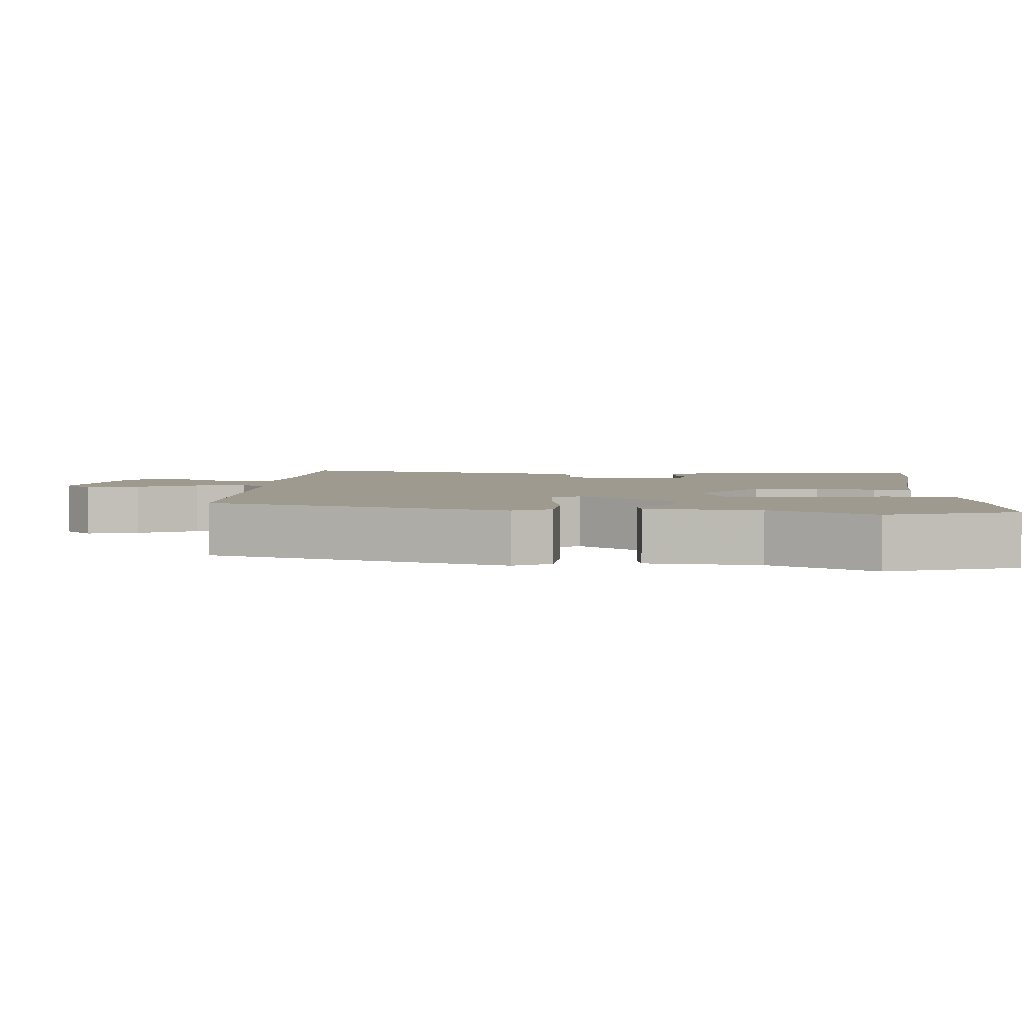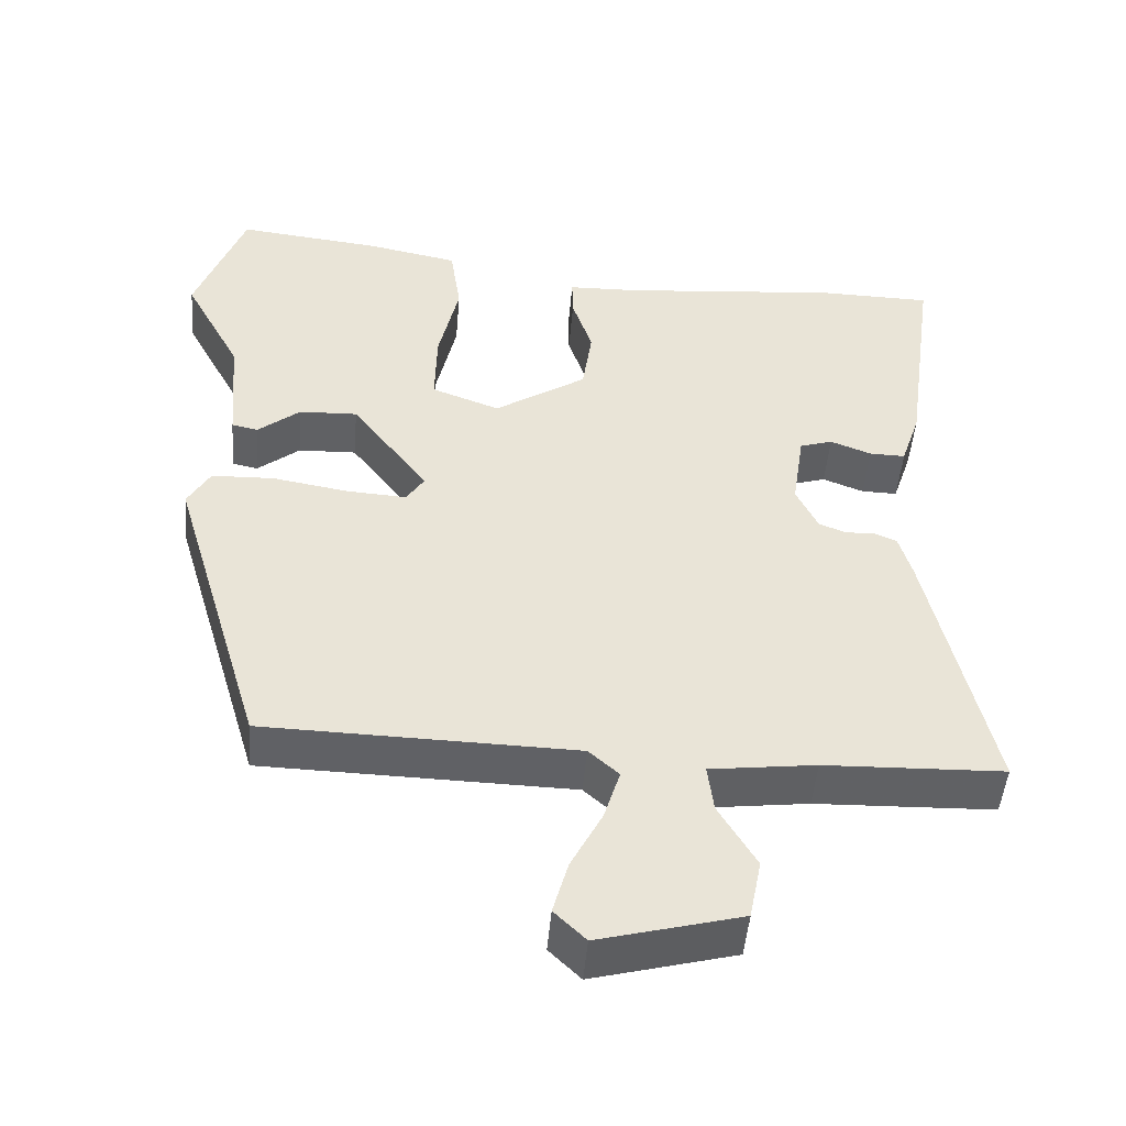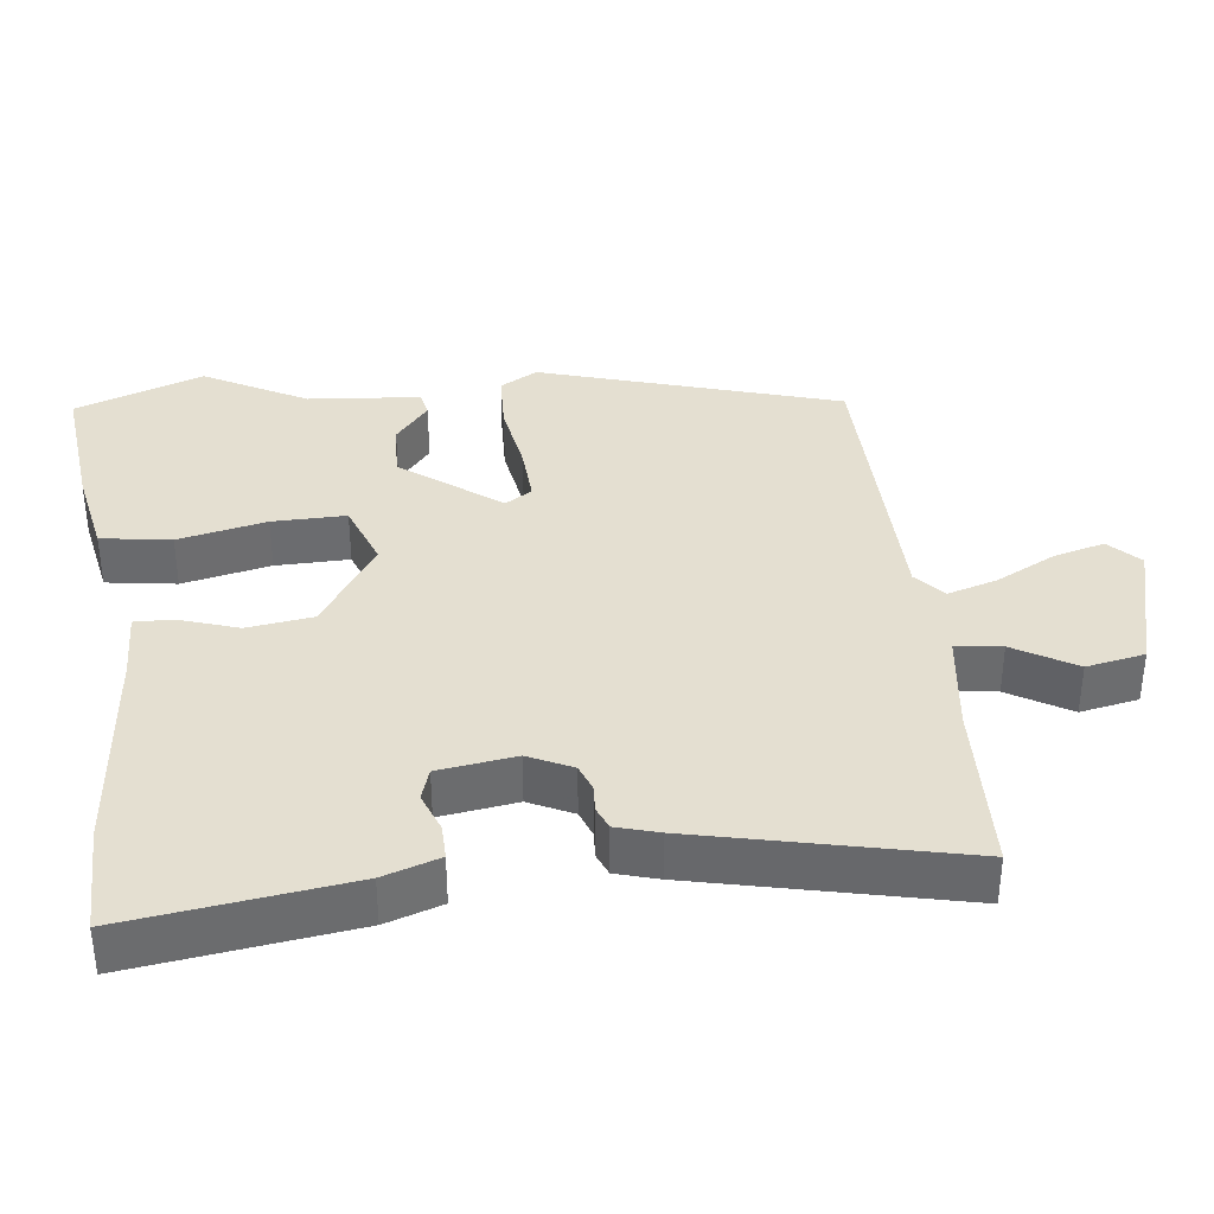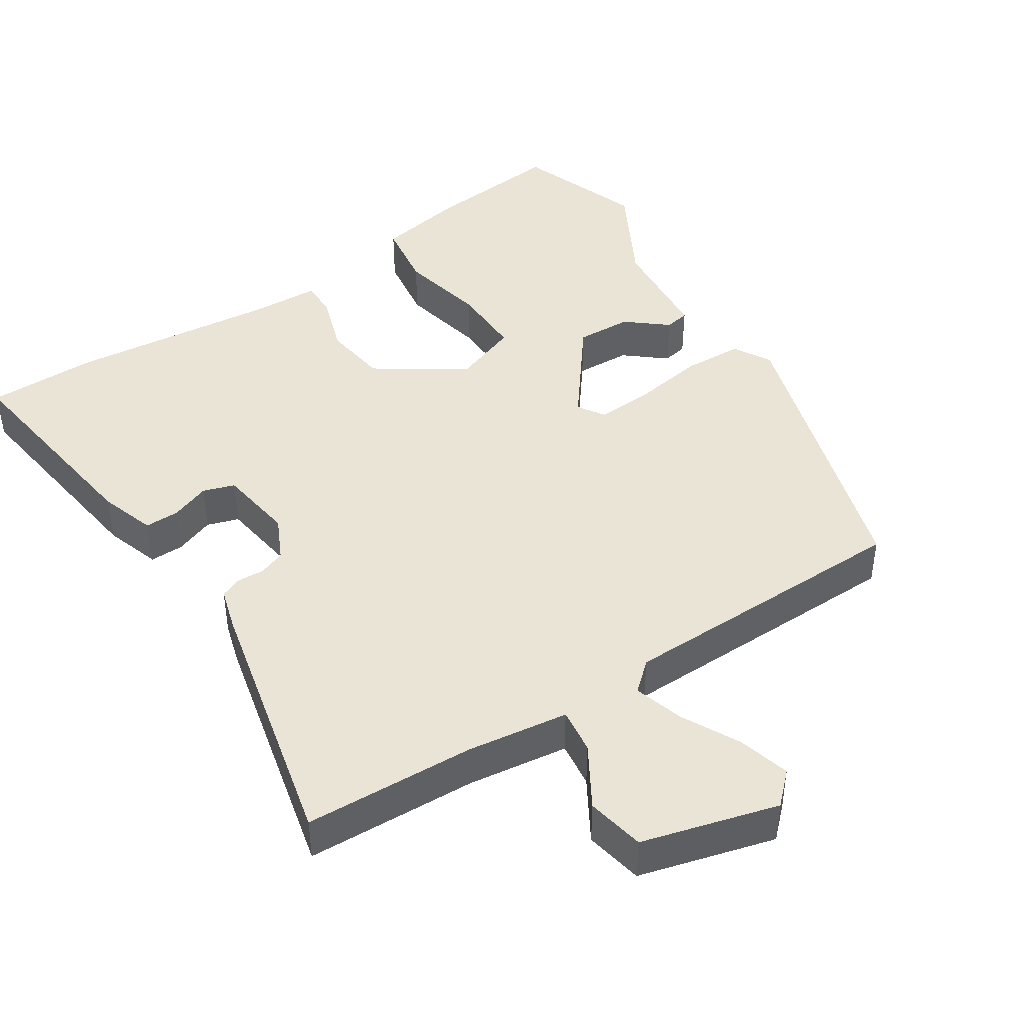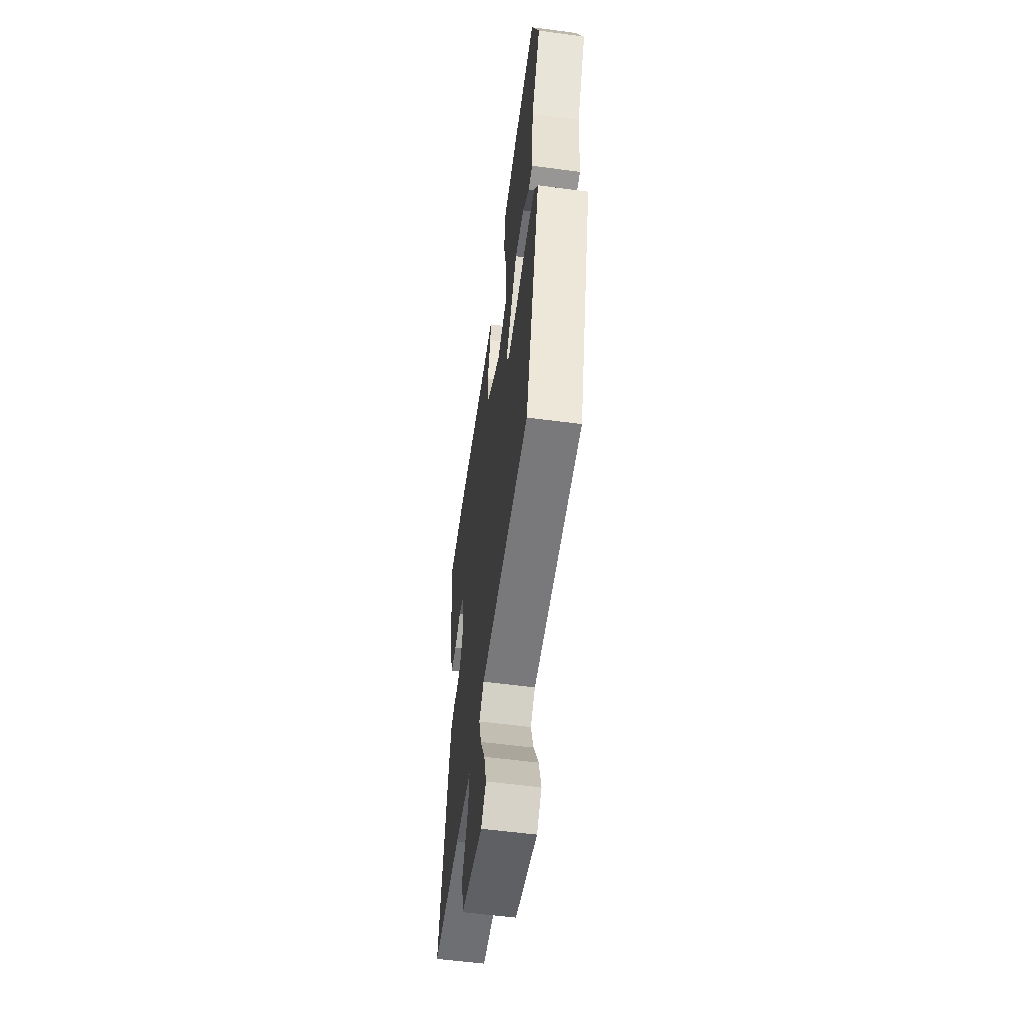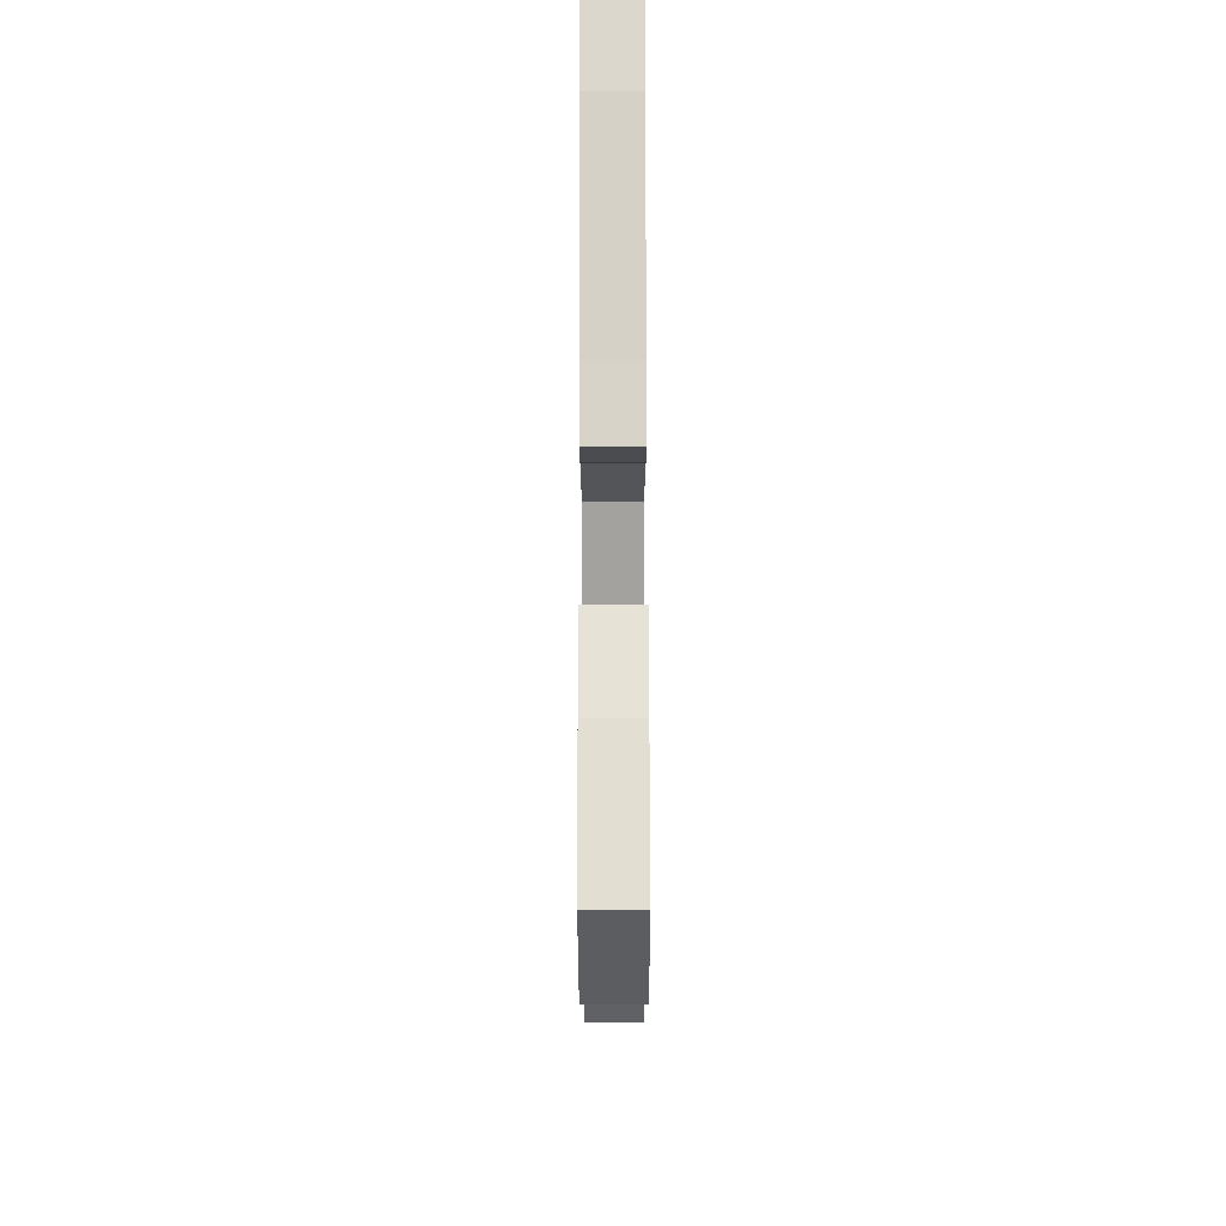
<metadata>
{"format":"obj","ext":"obj","renderer":"f3d","projection":"perspective","resolution":1024,"background":"white","views":[{"elev":3.7,"azim":-85.2,"up":"+Y"},{"elev":-48.2,"azim":-4.8,"up":"+Z"},{"elev":36.7,"azim":83.5,"up":"+Y"},{"elev":43.6,"azim":147.2,"up":"+Y"},{"elev":-56.6,"azim":-97.9,"up":"+Z"},{"elev":74.1,"azim":-90.1,"up":"+Z"}]}
</metadata>
<code>
v -0.542 0.07 0.385
v -0.477 0.07 0.563
v -0.284 0.07 0.542
v -0.162 0.07 0.518
v -0.148 0.07 0.421
v -0.175 0.07 0.299
v -0.177 0.07 0.197
v -0.086 0.07 0.163
v 0.037 0.07 0.244
v 0.05 0.07 0.335
v 0.023 0.07 0.417
v 0.022 0.07 0.47
v 0.116 0.07 0.473
v 0.41 0.07 0.501
v 0.563 0.07 0.499
v 0.52 0.07 0.193
v 0.494 0.07 0.115
v 0.446 0.07 0.116
v 0.391 0.07 0.137
v 0.347 0.07 0.123
v 0.331 0.07 0.016
v 0.36 0.07 -0.045
v 0.397 0.07 -0.059
v 0.434 0.07 -0.057
v 0.465 0.07 -0.07
v 0.482 0.07 -0.129
v 0.564 0.07 -0.494
v 0.325 0.07 -0.502
v 0.184 0.07 -0.52
v 0.192 0.07 -0.584
v 0.242 0.07 -0.669
v 0.226 0.07 -0.75
v 0.037 0.07 -0.8
v -0.005 0.07 -0.759
v 0.015 0.07 -0.687
v 0.057 0.07 -0.606
v 0.078 0.07 -0.537
v 0.038 0.07 -0.501
v -0.376 0.07 -0.492
v -0.5 0.07 -0.077
v -0.47 0.07 -0.025
v -0.387 0.07 -0.022
v -0.286 0.07 -0.039
v -0.206 0.07 -0.044
v -0.182 0.07 -0.007
v -0.284 0.07 0.129
v -0.362 0.07 0.126
v -0.418 0.07 0.08
v -0.453 0.07 0.087
v -0.466 0.07 0.243
v -0.542 0 0.385
v -0.477 0 0.563
v -0.284 0 0.542
v -0.162 0 0.518
v -0.148 0 0.421
v -0.175 0 0.299
v -0.177 0 0.197
v -0.086 0 0.163
v 0.037 0 0.244
v 0.05 0 0.335
v 0.023 0 0.417
v 0.022 0 0.47
v 0.116 0 0.473
v 0.41 0 0.501
v 0.563 0 0.499
v 0.52 0 0.193
v 0.494 0 0.115
v 0.446 0 0.116
v 0.391 0 0.137
v 0.347 0 0.123
v 0.331 0 0.016
v 0.36 0 -0.045
v 0.397 0 -0.059
v 0.434 0 -0.057
v 0.465 0 -0.07
v 0.482 0 -0.129
v 0.564 0 -0.494
v 0.325 0 -0.502
v 0.184 0 -0.52
v 0.192 0 -0.584
v 0.242 0 -0.669
v 0.226 0 -0.75
v 0.037 0 -0.8
v -0.005 0 -0.759
v 0.015 0 -0.687
v 0.057 0 -0.606
v 0.078 0 -0.537
v 0.038 0 -0.501
v -0.376 0 -0.492
v -0.5 0 -0.077
v -0.47 0 -0.025
v -0.387 0 -0.022
v -0.286 0 -0.039
v -0.206 0 -0.044
v -0.182 0 -0.007
v -0.284 0 0.129
v -0.362 0 0.126
v -0.418 0 0.08
v -0.453 0 0.087
v -0.466 0 0.243
f 47 48 49 50
f 46 47 50 1
f 40 41 42 43
f 38 39 40 43
f 37 38 43 44
f 33 34 35 36
f 33 36 37
f 30 31 32 33
f 29 30 33 37
f 25 26 27 28
f 23 24 25 28
f 22 23 28 29
f 21 22 29 37
f 16 17 18 19
f 16 19 20
f 13 14 15 16
f 13 16 20
f 10 11 12 13
f 9 10 13 20
f 8 9 20 21
f 3 4 5 6
f 3 6 7
f 46 1 2 3
f 45 46 3 7
f 37 44 45
f 8 21 37 45
f 7 8 45
f 100 99 98 97
f 51 100 97 96
f 93 92 91 90
f 93 90 89 88
f 94 93 88 87
f 86 85 84 83
f 87 86 83
f 83 82 81 80
f 87 83 80 79
f 78 77 76 75
f 78 75 74 73
f 79 78 73 72
f 87 79 72 71
f 69 68 67 66
f 70 69 66
f 66 65 64 63
f 70 66 63
f 63 62 61 60
f 70 63 60 59
f 71 70 59 58
f 56 55 54 53
f 57 56 53
f 53 52 51 96
f 57 53 96 95
f 95 94 87
f 95 87 71 58
f 95 58 57
f 1 51 52 2
f 2 52 53 3
f 3 53 54 4
f 4 54 55 5
f 5 55 56 6
f 6 56 57 7
f 7 57 58 8
f 8 58 59 9
f 9 59 60 10
f 10 60 61 11
f 11 61 62 12
f 12 62 63 13
f 13 63 64 14
f 14 64 65 15
f 15 65 66 16
f 16 66 67 17
f 17 67 68 18
f 18 68 69 19
f 19 69 70 20
f 20 70 71 21
f 21 71 72 22
f 22 72 73 23
f 23 73 74 24
f 24 74 75 25
f 25 75 76 26
f 26 76 77 27
f 27 77 78 28
f 28 78 79 29
f 29 79 80 30
f 30 80 81 31
f 31 81 82 32
f 32 82 83 33
f 33 83 84 34
f 34 84 85 35
f 35 85 86 36
f 36 86 87 37
f 37 87 88 38
f 38 88 89 39
f 39 89 90 40
f 40 90 91 41
f 41 91 92 42
f 42 92 93 43
f 43 93 94 44
f 44 94 95 45
f 45 95 96 46
f 46 96 97 47
f 47 97 98 48
f 48 98 99 49
f 49 99 100 50
f 50 100 51 1

</code>
